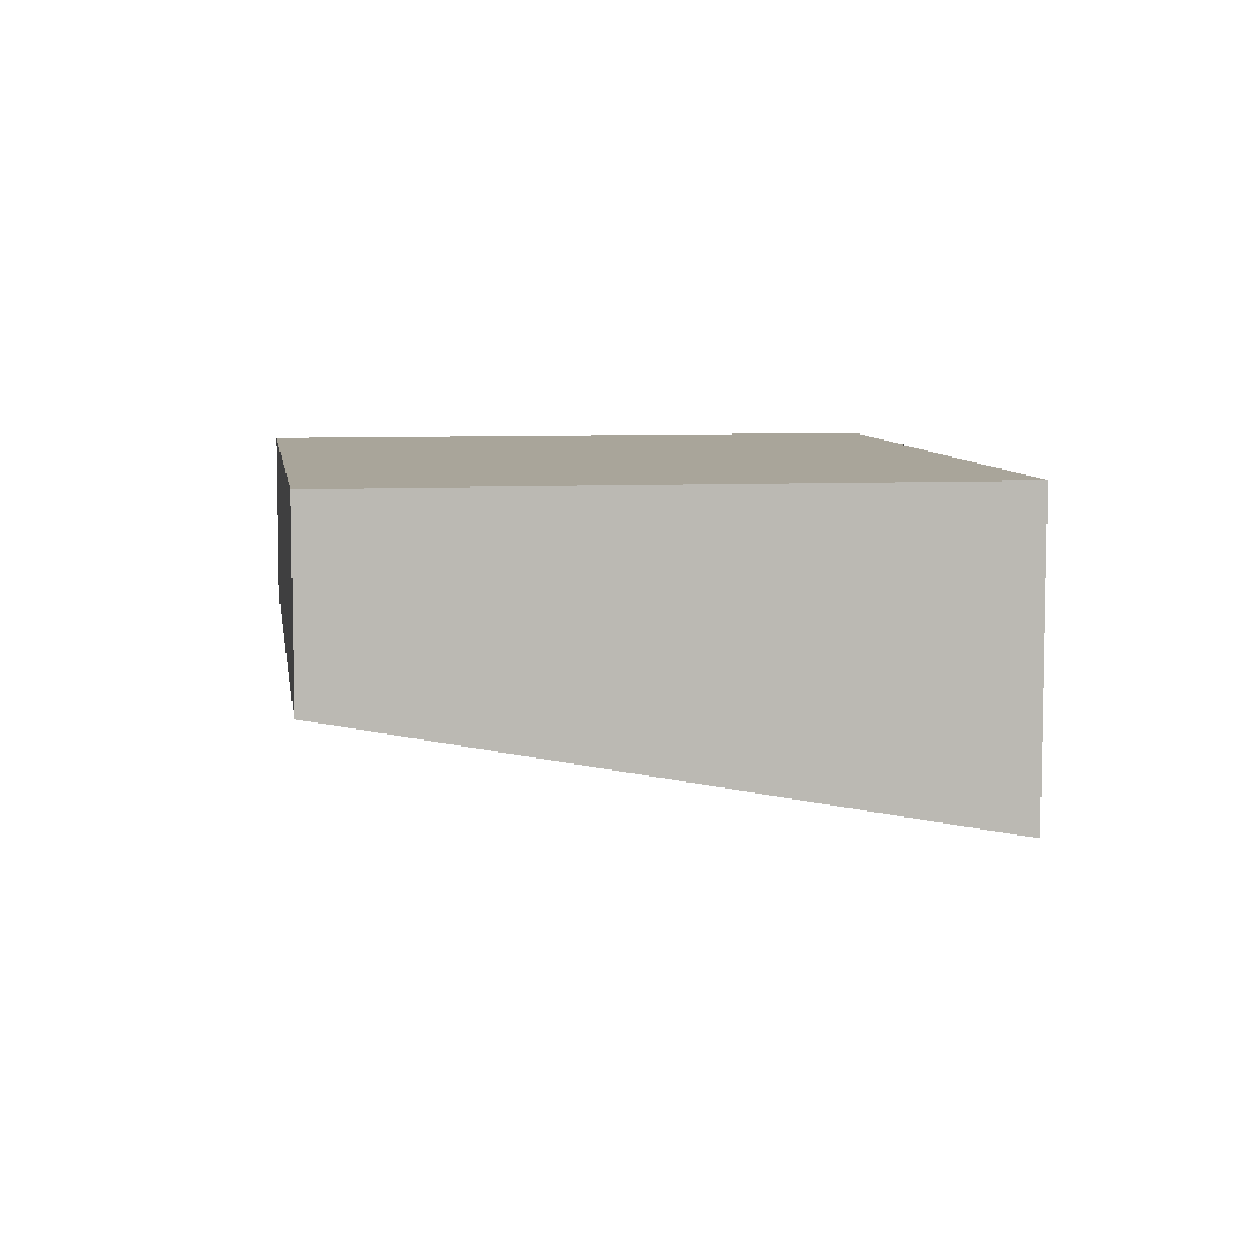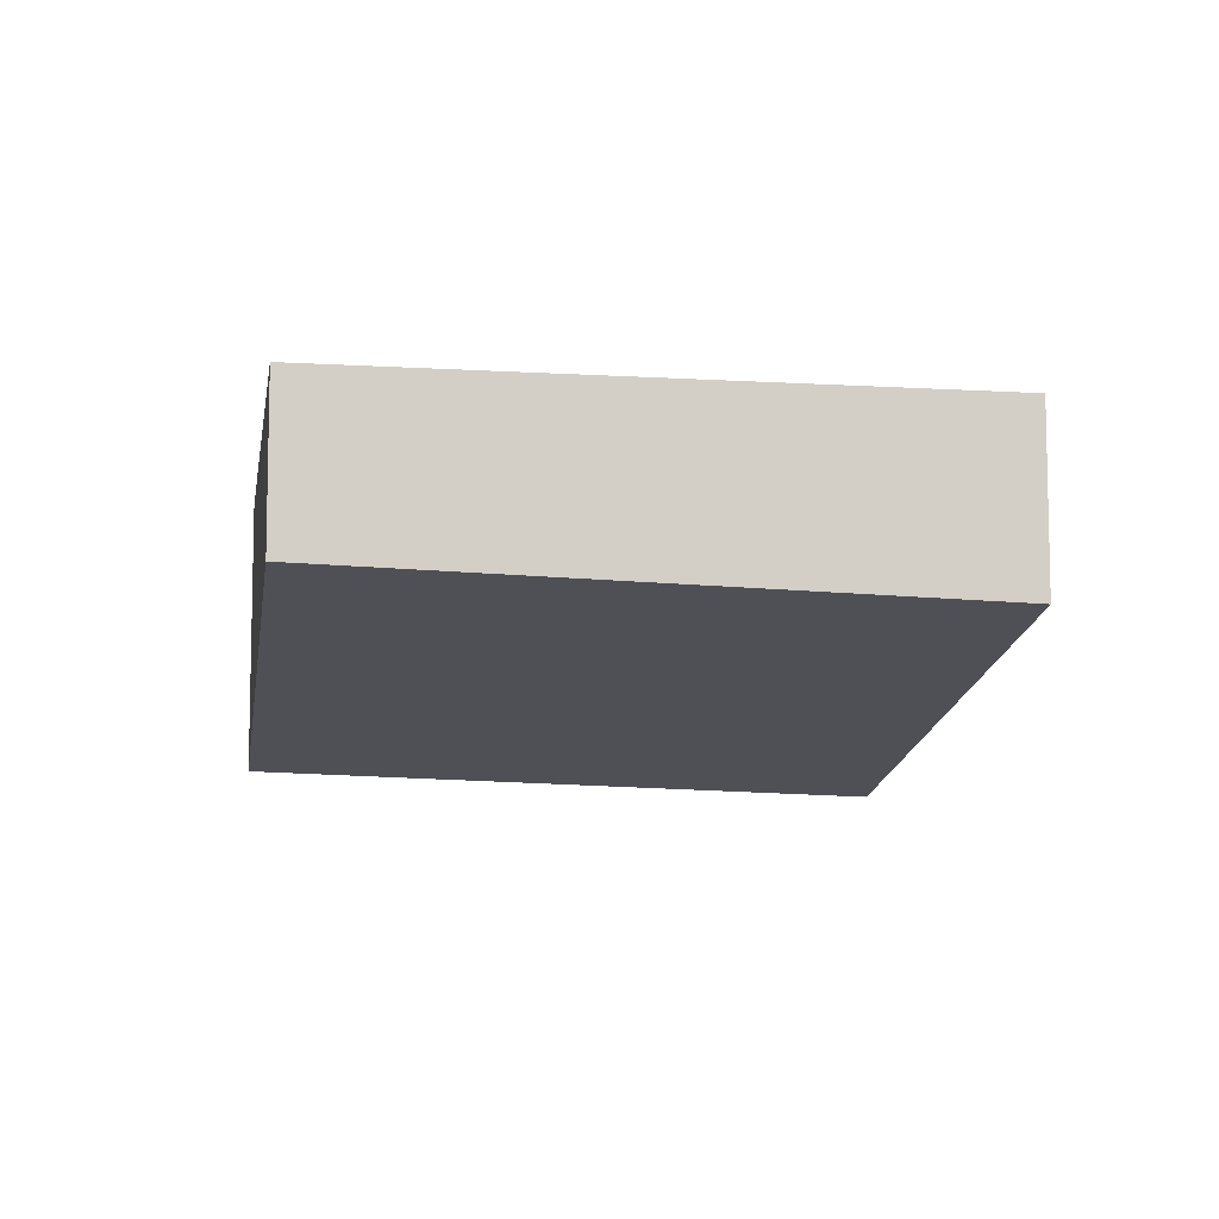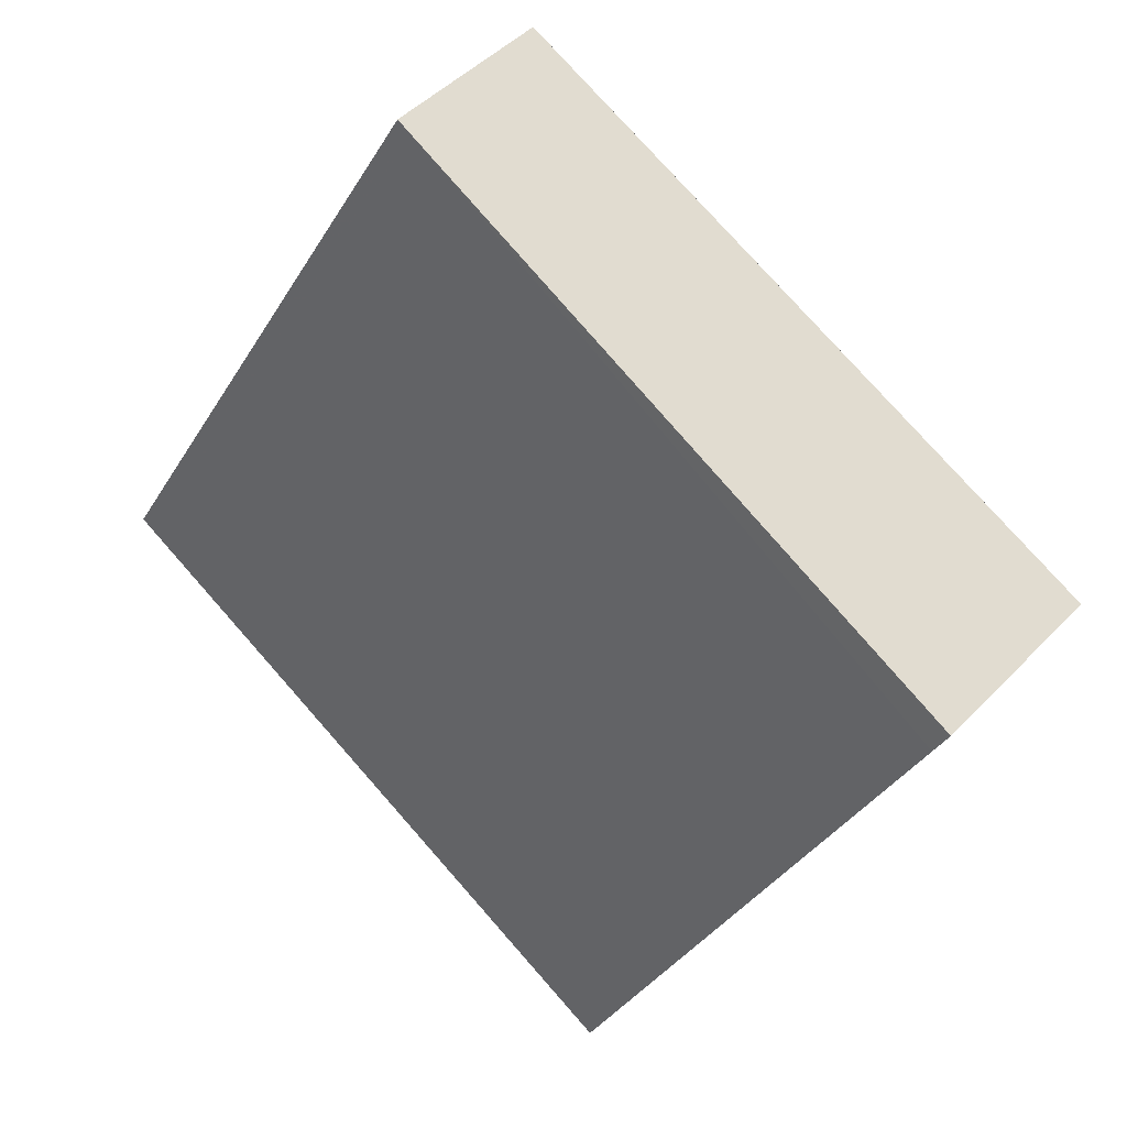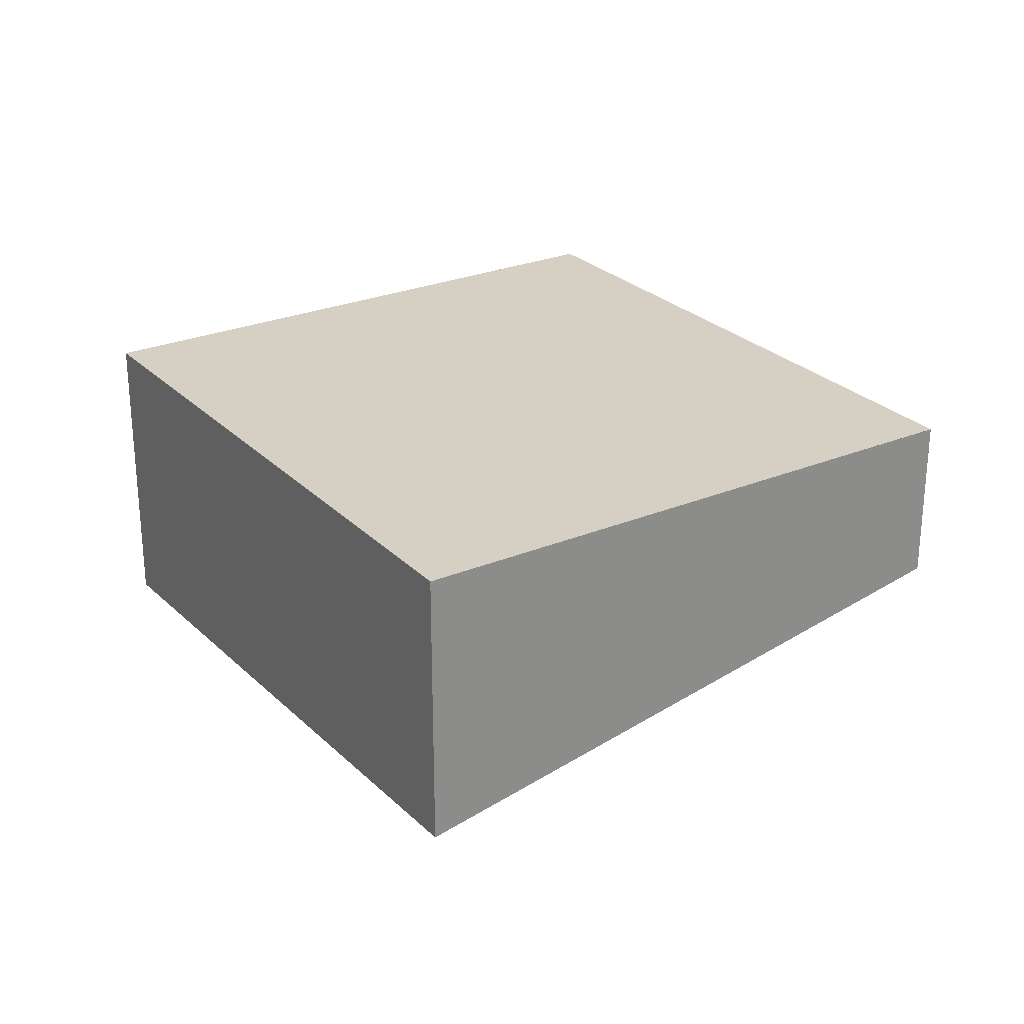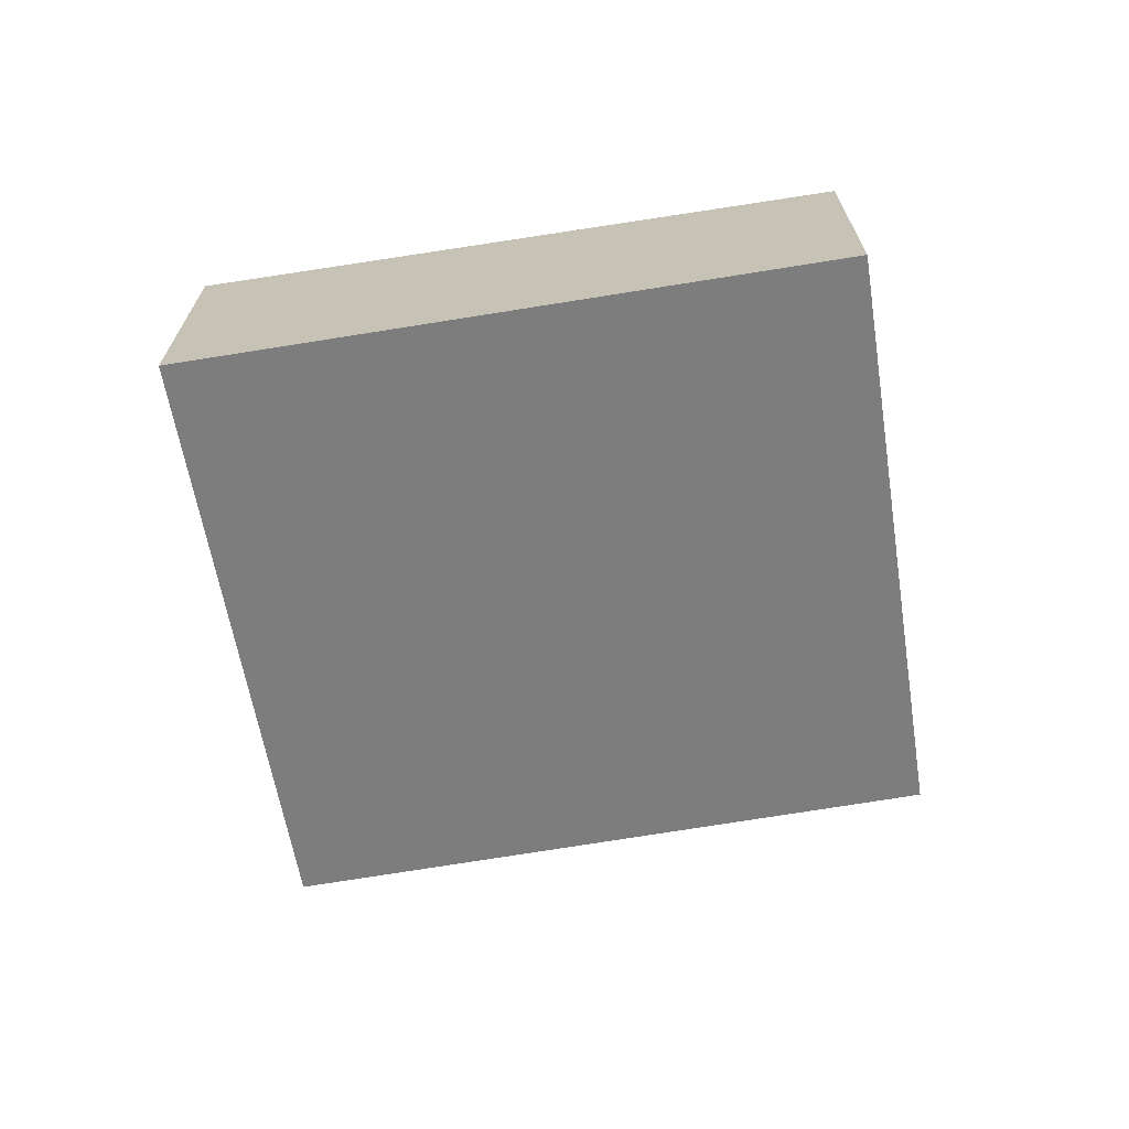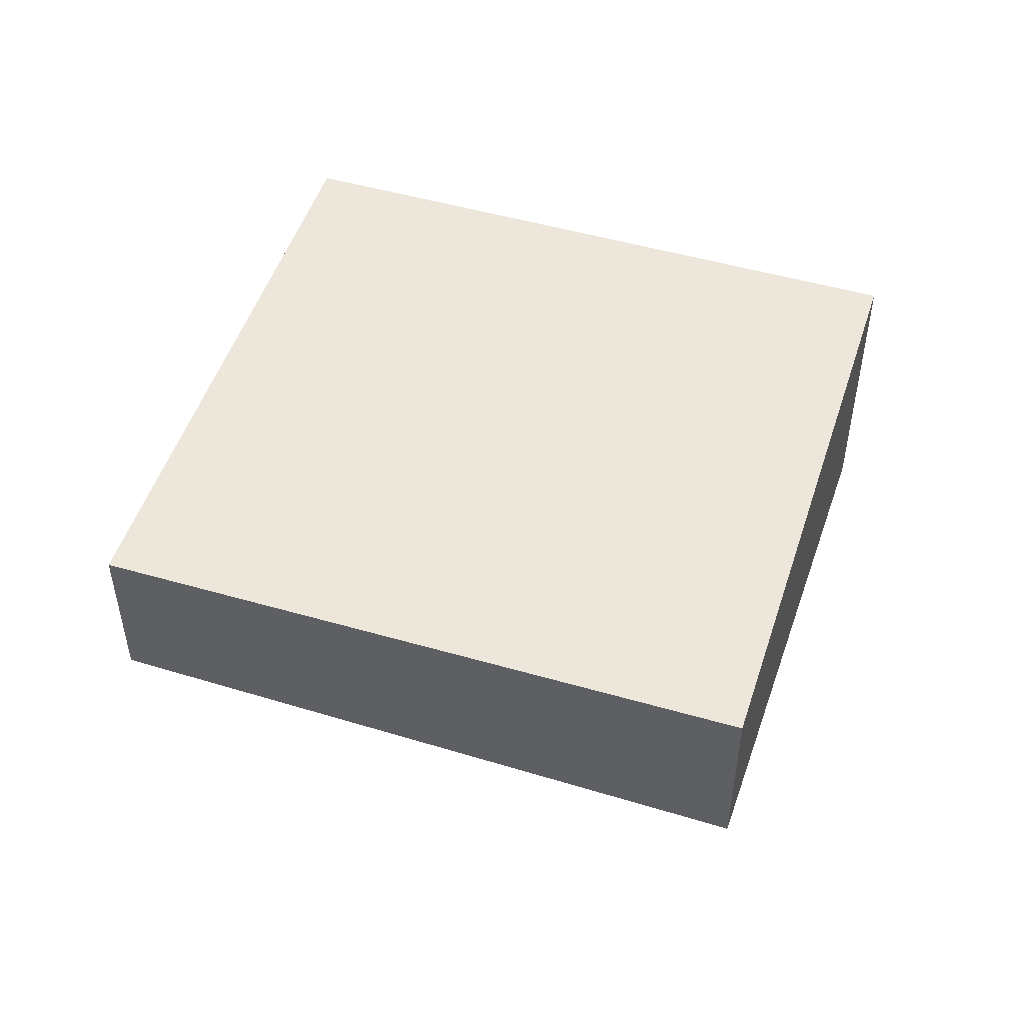
<metadata>
{"format":"obj","ext":"obj","renderer":"f3d","projection":"perspective","resolution":1024,"background":"white","views":[{"elev":7.5,"azim":-72.4,"up":"+Z"},{"elev":-8.7,"azim":-163.4,"up":"+Z"},{"elev":47.1,"azim":-139.1,"up":"+Y"},{"elev":26.4,"azim":82.4,"up":"+Z"},{"elev":-69.1,"azim":34.8,"up":"+Z"},{"elev":50.4,"azim":-136.4,"up":"+Z"}]}
</metadata>
<code>
v -2498 -1696 -0.6713
v -2496 -1695 -0.6049
v -2495 -1697 -1.029
v -2497 -1698 -1.096
v -2496 -1695 -0.6066
v -2495 -1697 -1.031
v -2496 -1695 -0.6249
v -2496 -1695 -0.6232
v -2498 -1696 -0.6896
v -2496 -1695 -0.6066
v -2498 -1696 -0.6713
v -2498 -1696 0
v -2496 -1695 0
v -2496 -1695 -0.6232
v -2496 -1695 -0.6049
v -2496 -1695 0
v -2496 -1695 0
v -2495 -1697 -1.031
v -2495 -1697 -1.029
v -2495 -1697 0
v -2495 -1697 0
v -2498 -1696 -0.6896
v -2497 -1698 -1.096
v -2497 -1698 0
v -2498 -1696 0
v -2496 -1695 -0.6049
v -2496 -1695 -0.6066
v -2496 -1695 0
v -2496 -1695 0
v -2497 -1698 -1.096
v -2495 -1697 -1.031
v -2495 -1697 0
v -2497 -1698 0
v -2495 -1697 -1.029
v -2496 -1695 -0.6232
v -2496 -1695 0
v -2495 -1697 0
v -2498 -1696 -0.6713
v -2498 -1696 -0.6896
v -2498 -1696 0
v -2498 -1696 0
v -2498 -1696 0
v -2496 -1695 0
v -2495 -1697 0
v -2497 -1698 0
f 7 6 4 9
f 8 3 6 7
f 7 5 2 8
f 9 1 5 7
f 11 12 13 10
f 15 16 17 14
f 19 20 21 18
f 23 24 25 22
f 27 28 29 26
f 31 32 33 30
f 35 36 37 34
f 39 40 41 38
f 43 44 45 42

</code>
